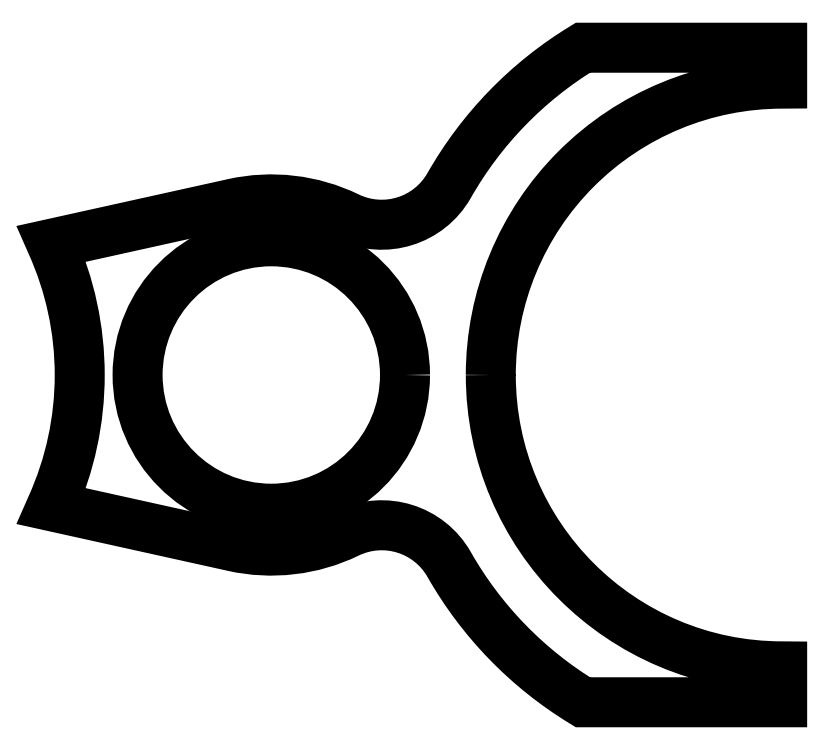
<metadata>
{"format":"dxf","ext":"dxf","renderer":"ezdxf+matplotlib","layout":"modelspace","background":"white","min_lineweight":24,"dpi":150}
</metadata>
<code>
0
SECTION
2
ENTITIES
0
LWPOLYLINE
8
0
90
16
70
1
43
0
10
56.2
20
-16
42
-0.4142
10
74.45
20
2.25
10
74.45
20
4.5
10
61.97
20
4.5
42
0.1273
10
53.59
20
-4.131
42
-0.395
10
47.24
20
-6.101
42
0.1689
10
40.07
20
-5.26
10
28.68
20
-7.782
42
-0.1063
10
30.45
20
-16
42
-0.1063
10
28.68
20
-24.22
10
40.07
20
-26.74
42
0.1689
10
47.24
20
-25.9
42
-0.395
10
53.59
20
-27.87
42
0.1273
10
61.97
20
-36.5
10
74.45
20
-36.5
10
74.45
20
-34.25
42
-0.4142
0
CIRCLE
8
0
10
42.45
20
-16
30
0
40
8.375
210
0
220
0
230
1
0
ENDSEC
0
EOF

</code>
